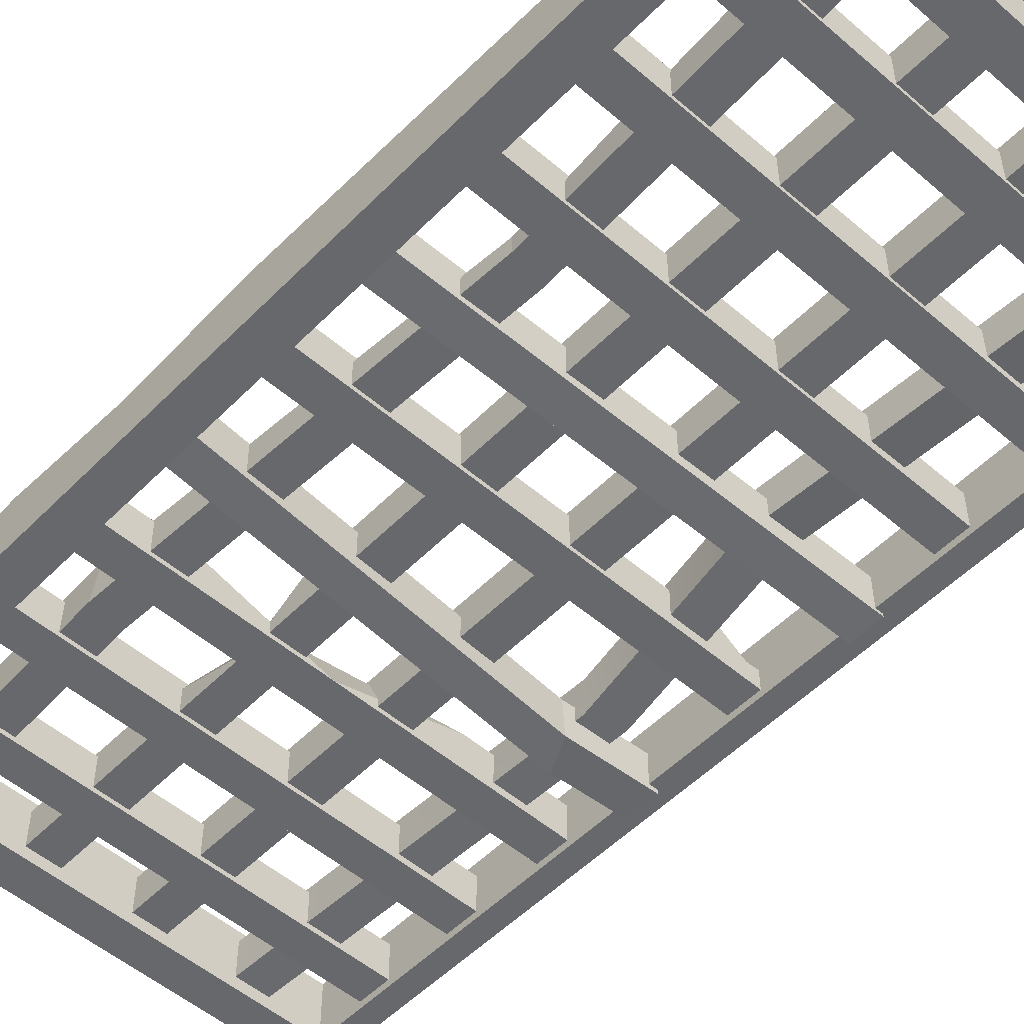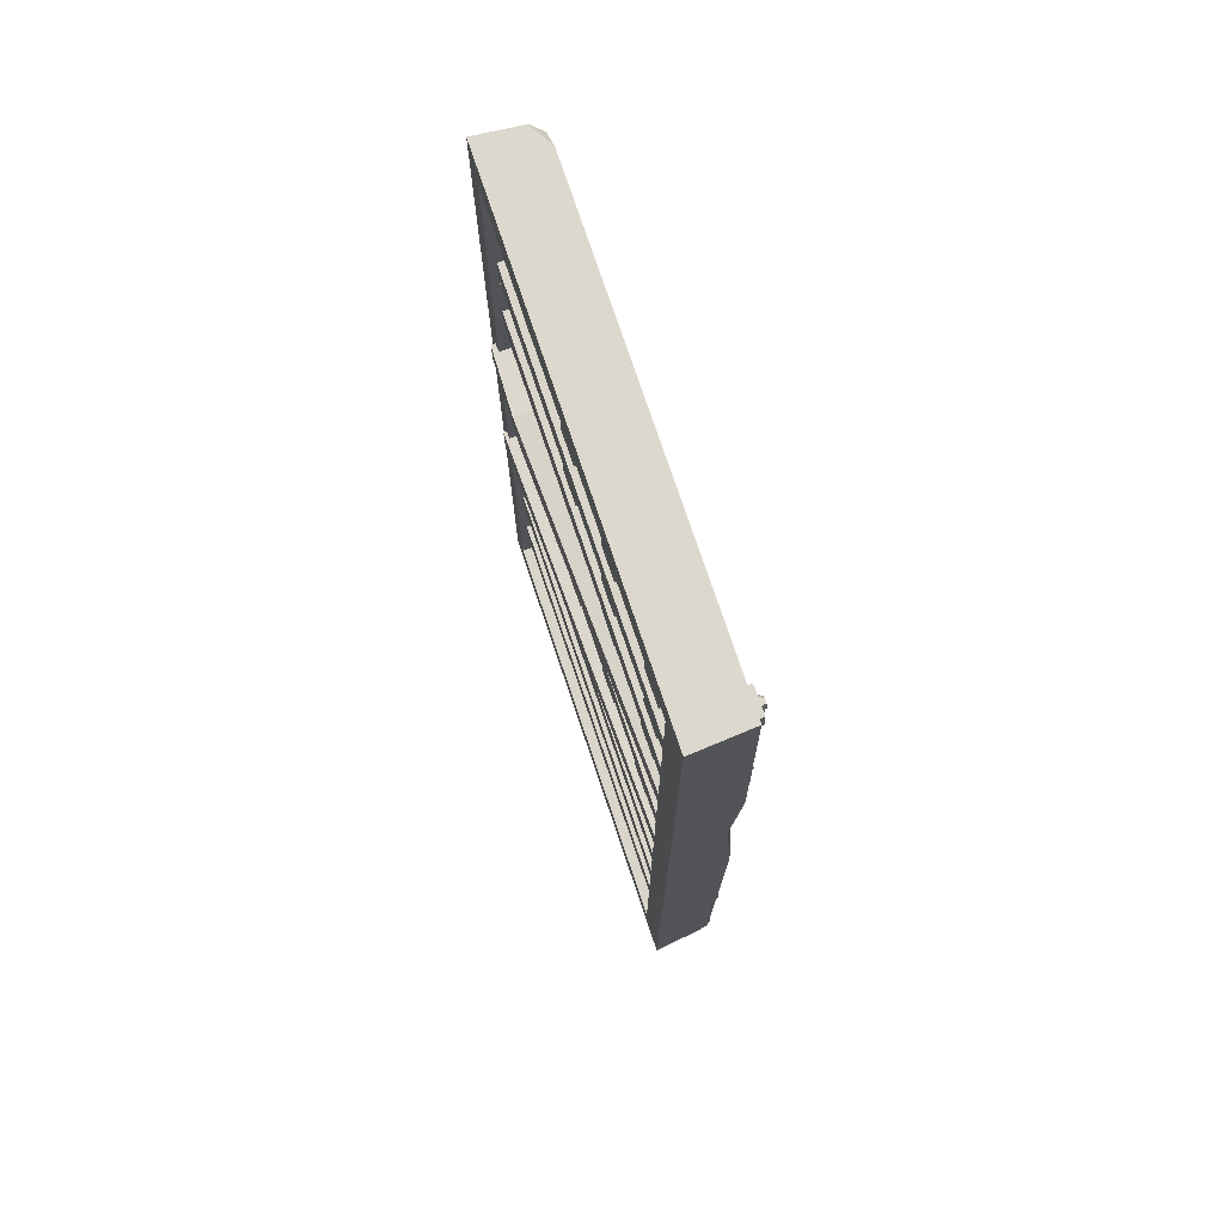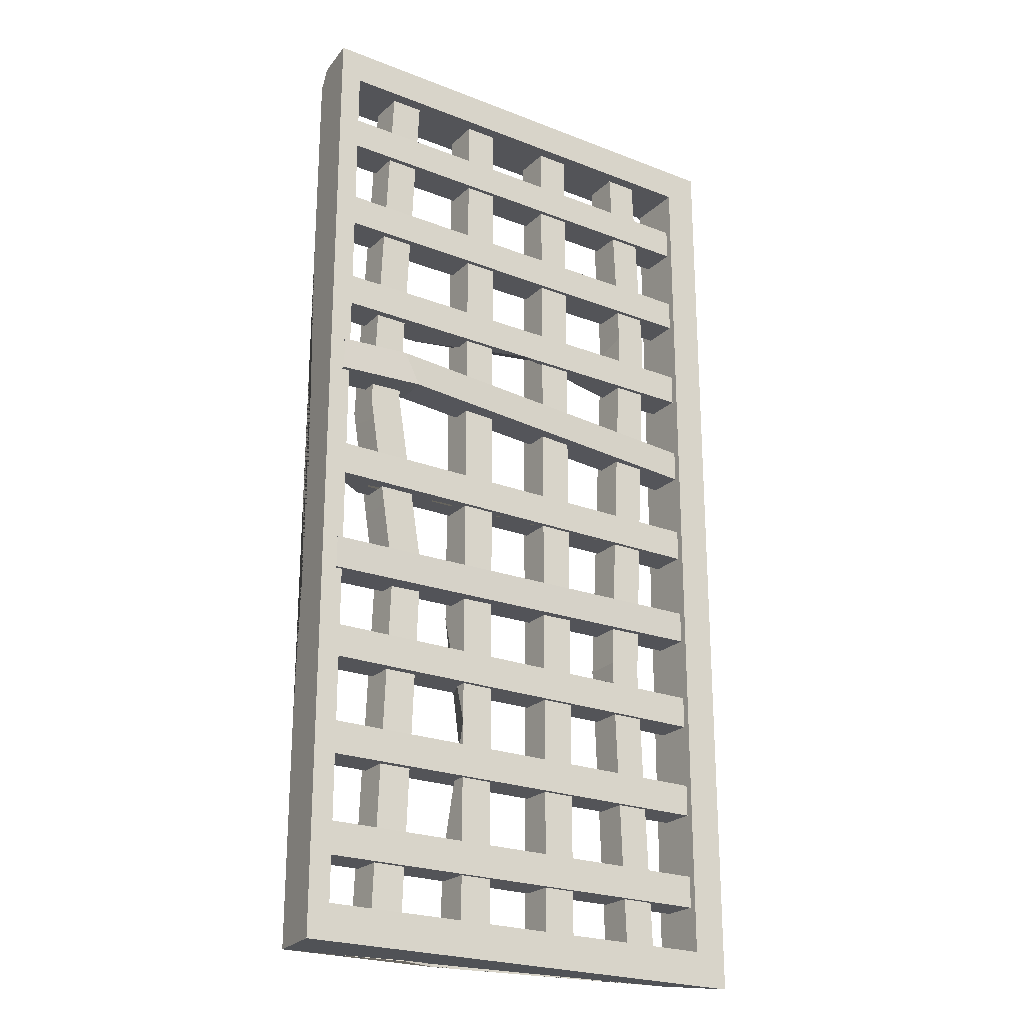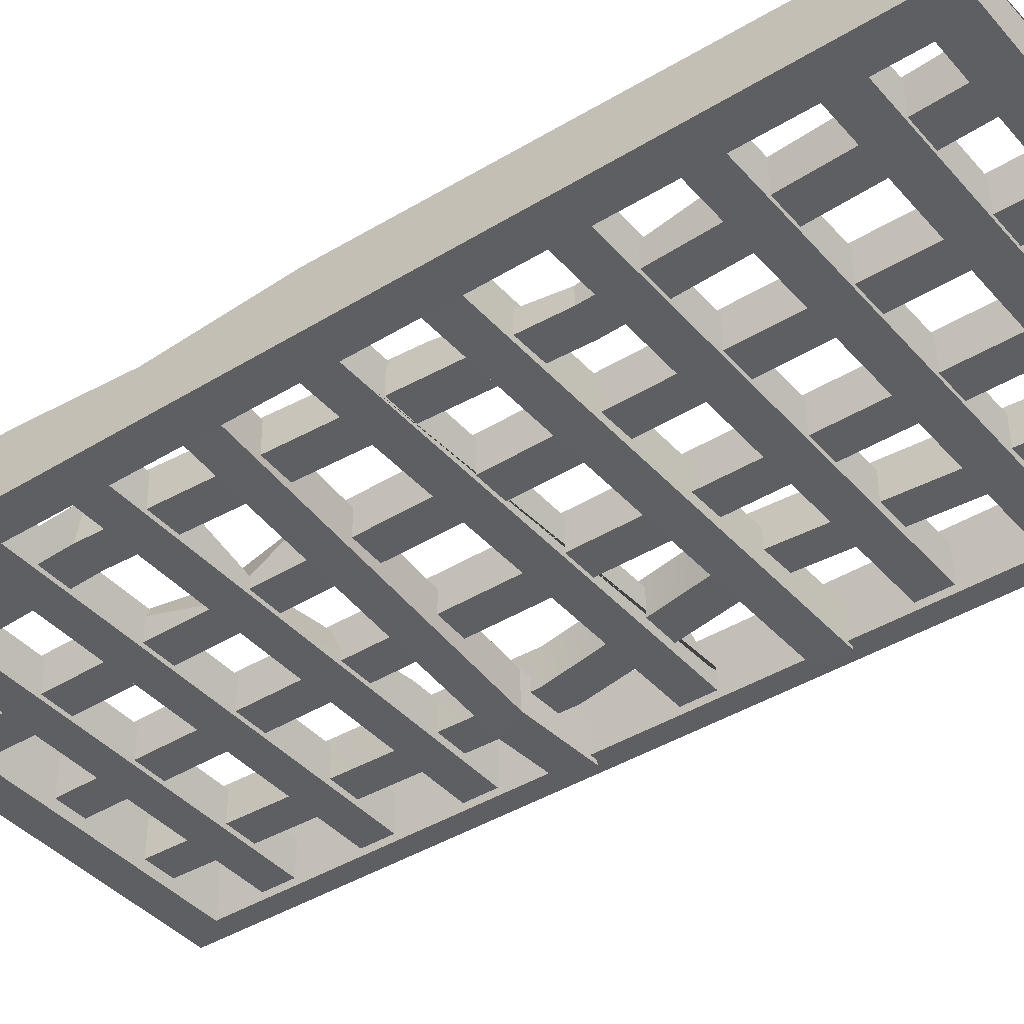
<metadata>
{"format":"obj","ext":"obj","renderer":"f3d","projection":"perspective","resolution":1024,"background":"white","views":[{"elev":-52.5,"azim":137.2,"up":"+Y"},{"elev":74.2,"azim":71.5,"up":"+Z"},{"elev":-23.4,"azim":-33.4,"up":"+Z"},{"elev":-40.9,"azim":127.0,"up":"+Y"}]}
</metadata>
<code>
v 2.275 0.4938 2.254
v 2.243 0.4938 2.253
v 2.226 0.4938 2.279
v 2.241 0.4938 2.307
v 2.273 0.4938 2.308
v 2.29 0.4938 2.282
v 2.27 0.5179 2.261
v 2.247 0.5179 2.26
v 2.235 0.5179 2.28
v 2.246 0.5179 2.3
v 2.269 0.5179 2.301
v 2.281 0.5179 2.281
v 2.258 0.5179 2.28
v 2.321 0.4938 2.229
v 2.198 0.4938 2.225
v 2.192 0.4938 2.278
v 2.194 0.4938 2.332
v 2.318 0.4938 2.336
v 2.324 0.4938 2.283
v 2.321 0.4644 2.229
v 2.198 0.4644 2.225
v 2.192 0.4644 2.278
v 2.194 0.4644 2.332
v 2.318 0.4644 2.336
v 2.324 0.4644 2.283
v 2.243 0.5078 2.253
v 2.226 0.5078 2.279
v 2.241 0.5078 2.307
v 2.273 0.5078 2.308
v 2.29 0.5078 2.282
v 2.275 0.5078 2.254
v 2.281 0.5078 2.281
v 2.269 0.5078 2.301
v 2.246 0.5078 2.3
v 2.235 0.5078 2.28
v 2.247 0.5078 2.26
v 2.27 0.5078 2.261
v 2.305 0.4938 1.407
v 2.306 0.4938 1.376
v 2.279 0.4938 1.359
v 2.251 0.4938 1.374
v 2.25 0.4938 1.406
v 2.277 0.4938 1.422
v 2.297 0.5179 1.403
v 2.298 0.5179 1.38
v 2.279 0.5179 1.368
v 2.258 0.5179 1.378
v 2.257 0.5179 1.402
v 2.277 0.5179 1.414
v 2.278 0.5179 1.391
v 2.329 0.4938 1.454
v 2.333 0.4938 1.331
v 2.28 0.4938 1.325
v 2.226 0.4938 1.327
v 2.222 0.4938 1.451
v 2.276 0.4938 1.456
v 2.329 0.4644 1.454
v 2.333 0.4644 1.331
v 2.28 0.4644 1.325
v 2.226 0.4644 1.327
v 2.222 0.4644 1.451
v 2.276 0.4644 1.456
v 2.306 0.5078 1.376
v 2.279 0.5078 1.359
v 2.251 0.5078 1.374
v 2.25 0.5078 1.406
v 2.277 0.5078 1.422
v 2.305 0.5078 1.407
v 2.277 0.5078 1.414
v 2.257 0.5078 1.402
v 2.258 0.5078 1.378
v 2.279 0.5078 1.368
v 2.298 0.5078 1.38
v 2.297 0.5078 1.403
v 2.305 0.4938 -1.387
v 2.306 0.4938 -1.419
v 2.279 0.4938 -1.436
v 2.251 0.4938 -1.421
v 2.25 0.4938 -1.389
v 2.277 0.4938 -1.372
v 2.297 0.5179 -1.392
v 2.298 0.5179 -1.415
v 2.279 0.5179 -1.427
v 2.258 0.5179 -1.416
v 2.257 0.5179 -1.393
v 2.277 0.5179 -1.381
v 2.278 0.5179 -1.404
v 2.329 0.4938 -1.34
v 2.333 0.4938 -1.464
v 2.28 0.4938 -1.47
v 2.226 0.4938 -1.467
v 2.222 0.4938 -1.344
v 2.276 0.4938 -1.338
v 2.329 0.4644 -1.34
v 2.333 0.4644 -1.464
v 2.28 0.4644 -1.47
v 2.226 0.4644 -1.467
v 2.222 0.4644 -1.344
v 2.276 0.4644 -1.338
v 2.306 0.5078 -1.419
v 2.279 0.5078 -1.436
v 2.251 0.5078 -1.421
v 2.25 0.5078 -1.389
v 2.277 0.5078 -1.372
v 2.305 0.5078 -1.387
v 2.277 0.5078 -1.381
v 2.257 0.5078 -1.393
v 2.258 0.5078 -1.416
v 2.279 0.5078 -1.427
v 2.298 0.5078 -1.415
v 2.297 0.5078 -1.392
v 2.275 0.4938 -2.303
v 2.243 0.4938 -2.304
v 2.226 0.4938 -2.277
v 2.241 0.4938 -2.249
v 2.273 0.4938 -2.248
v 2.29 0.4938 -2.275
v 2.27 0.5179 -2.296
v 2.247 0.5179 -2.296
v 2.235 0.5179 -2.277
v 2.246 0.5179 -2.256
v 2.269 0.5179 -2.256
v 2.281 0.5179 -2.275
v 2.258 0.5179 -2.276
v 2.321 0.4938 -2.327
v 2.198 0.4938 -2.331
v 2.192 0.4938 -2.278
v 2.194 0.4938 -2.225
v 2.318 0.4938 -2.22
v 2.324 0.4938 -2.274
v 2.321 0.4644 -2.327
v 2.198 0.4644 -2.331
v 2.192 0.4644 -2.278
v 2.194 0.4644 -2.225
v 2.318 0.4644 -2.22
v 2.324 0.4644 -2.274
v 2.243 0.5078 -2.304
v 2.226 0.5078 -2.277
v 2.241 0.5078 -2.249
v 2.273 0.5078 -2.248
v 2.29 0.5078 -2.275
v 2.275 0.5078 -2.303
v 2.281 0.5078 -2.275
v 2.269 0.5078 -2.256
v 2.246 0.5078 -2.256
v 2.235 0.5078 -2.277
v 2.247 0.5078 -2.296
v 2.27 0.5078 -2.296
v 2.198 0.4018 -1.987
v 2.198 0.4018 -1.829
v 2.198 0.222 -1.987
v 2.198 0.222 -1.829
v 1.298 0.4018 -1.829
v 1.892 0.4018 -1.829
v 1.62 0.4018 -1.925
v 1.566 0.3235 -1.829
v 0.0812 0.4018 -1.987
v 0.08061 0.4018 -1.829
v 0.0778 0.222 -1.987
v 0.07721 0.222 -1.829
v 0.08107 0.4018 -1.951
v 2.198 0.4018 -1.51
v 2.198 0.4018 -1.352
v 2.198 0.222 -1.51
v 2.198 0.222 -1.352
v 0.07884 0.4018 -1.352
v 0.07603 0.222 -1.51
v 0.07544 0.222 -1.352
v 0.07943 0.4018 -1.51
v 0.07905 0.4018 -1.408
v 2.198 0.4018 -1.033
v 2.198 0.4018 -0.875
v 2.198 0.222 -1.033
v 2.198 0.222 -0.875
v 0.2177 0.4018 -0.875
v 1.601 0.4018 -0.875
v 0.8702 0.4018 -0.9717
v 0.945 0.3106 -0.875
v 0.07766 0.4018 -1.033
v 0.07707 0.4018 -0.875
v 0.07426 0.222 -1.033
v 0.07367 0.222 -0.875
v 0.0775 0.4018 -0.9892
v 2.198 0.4018 -0.5561
v 2.198 0.4018 -0.3979
v 2.198 0.222 -0.5561
v 2.198 0.222 -0.3979
v 0.0717 0.1703 -0.6073
v 0.0711 0.1696 -0.4498
v 0.07511 0.3506 -0.6069
v 0.07451 0.3498 -0.4494
v 2.198 0.4018 -0.0791
v 2.198 0.4018 0.0791
v 2.198 0.222 -0.0791
v 2.198 0.222 0.0791
v 0.2947 0.4018 -0.0791
v 0.1217 0.4018 0.009741
v 0.1395 0.2999 -0.0791
v 0.07072 0.222 -0.0791
v 0.07013 0.222 0.0791
v 0.07353 0.4018 0.0791
v 0.07385 0.4018 -0.006809
v 0.07266 0.3247 -0.0791
v 0.07379 0.4018 0.008842
v 2.198 0.4018 0.3979
v 2.198 0.4018 0.5561
v 2.198 0.222 0.3979
v 2.198 0.222 0.5561
v 0.5066 0.3311 0.4789
v 0.4259 0.3311 0.6371
v 0.4952 0.1513 0.4789
v 0.4145 0.1513 0.6371
v 0.07103 0.3449 0.4631
v 0.07041 0.3432 0.6232
v 0.06763 0.1649 0.4633
v 0.067 0.1633 0.6234
v 2.198 0.4018 0.875
v 2.198 0.4018 1.033
v 2.198 0.222 0.875
v 2.198 0.222 1.033
v 0.6079 0.4018 0.875
v 1.873 0.4018 0.875
v 1.196 0.222 0.875
v 1.347 0.4018 0.9739
v 0.07058 0.4018 0.875
v 0.06999 0.4018 1.033
v 0.06659 0.222 1.033
v 0.06718 0.222 0.875
v 0.07013 0.4018 0.9965
v 2.198 0.4018 1.352
v 2.198 0.4018 1.51
v 2.198 0.222 1.352
v 2.198 0.222 1.51
v 0.06881 0.4018 1.352
v 0.06541 0.222 1.352
v 0.06482 0.222 1.51
v 0.06822 0.4018 1.51
v 0.06862 0.4018 1.403
v 2.198 0.4018 1.829
v 2.198 0.4018 1.987
v 2.198 0.222 1.829
v 2.198 0.222 1.987
v 0.2876 0.4018 1.987
v 1.239 0.4018 1.987
v 0.7199 0.4018 1.897
v 0.7485 0.3077 1.987
v 0.06704 0.4018 1.829
v 0.06645 0.4018 1.987
v 0.06364 0.222 1.829
v 0.06305 0.222 1.987
v 0.06685 0.4018 1.879
v 0.3565 0.2439 2.216
v 0.5168 0.2439 2.216
v 0.3565 0.4237 2.216
v 0.5168 0.4237 2.216
v 0.3565 0.4237 -2.216
v 0.5168 0.4237 -2.216
v 0.3565 0.2439 -2.216
v 0.5168 0.2439 -2.216
v 0.4386 0.4537 -0.546
v 0.5989 0.4537 -0.4664
v 0.4386 0.2739 -0.5348
v 0.5989 0.2739 -0.4551
v 0.8398 0.2439 2.216
v 1 0.2439 2.216
v 0.8398 0.4237 2.216
v 1 0.4237 2.216
v 0.8398 0.4237 -2.216
v 1 0.4237 -2.216
v 0.8398 0.2439 -2.216
v 1 0.2439 -2.216
v 0.8398 0.4237 -0.6461
v 0.8398 0.4237 -1.895
v 0.8398 0.2439 -1.227
v 0.94 0.4237 -1.376
v 1.323 0.2439 2.216
v 1.483 0.2439 2.216
v 1.323 0.4237 2.216
v 1.483 0.4237 2.216
v 1.323 0.4237 -2.216
v 1.483 0.4237 -2.216
v 1.323 0.2439 -2.216
v 1.483 0.2439 -2.216
v 1.483 0.4237 1.559
v 1.483 0.4237 0.6577
v 1.483 0.2439 0.9829
v 1.4 0.4237 1.086
v 1.806 0.2439 2.216
v 1.967 0.2439 2.216
v 1.806 0.4237 2.216
v 1.967 0.4237 2.216
v 1.806 0.4237 -2.216
v 1.967 0.4237 -2.216
v 1.806 0.2439 -2.216
v 1.967 0.2439 -2.216
v 1.914 0.4237 -0.2212
v 1.914 0.4237 -1.269
v 1.822 0.4237 -0.7566
v 1.914 0.3296 -0.7848
v 0.000954 0.186 2.385
v 2.37 0.186 2.385
v 0.05833 0.4724 2.323
v 2.34 0.4724 2.338
v 0.02911 0.4724 -2.385
v 2.293 0.4724 -2.296
v 0.000954 0.186 -2.385
v 2.37 0.186 -2.385
v 0.1085 0.4724 2.216
v 2.198 0.4724 2.216
v 2.198 0.4724 -2.216
v 0.1085 0.4724 -2.216
v 0.1085 0.186 -2.216
v 2.198 0.186 -2.216
v 2.198 0.186 2.216
v 0.1085 0.186 2.216
v 1.849 0.4237 1.15
v 2.009 0.4237 1.138
v 1.849 0.2439 1.196
v 2.009 0.2439 1.183
v 1.754 0.4237 -0.7588
v 1.754 0.2439 -0.7556
v 1.914 0.2439 -0.7876
v 2.343 0.4236 -2.345
v 2.343 0.4724 -2.259
v 2.226 0.4724 -2.345
v 0.02911 0.4724 2.299
v 0.1357 0.4724 2.385
v 0.02292 0.4094 2.385
v 2.37 0.4724 1.156
v 2.37 0.4724 -0.07356
v 2.286 0.4724 0.6713
v 2.37 0.4293 0.5845
v 0.3643 0.4724 -2.385
v 0.83 0.4724 -2.385
v 0.6562 0.4724 -2.276
v 0.6443 0.4191 -2.385
v 0.02911 0.4724 1.274
v 0.02911 0.4724 -1.254
v 0.08282 0.4724 -0.1353
v 0.02314 0.4117 -0.1211
v 0.2856 0.4437 0.3762
v 0.4459 0.4437 0.4292
v 0.4459 0.2639 0.4367
v 0.2856 0.2639 0.3837
f 31 26 36 37
f 26 27 35 36
f 27 28 34 35
f 28 29 33 34
f 29 30 32 33
f 30 31 37 32
f 7 8 13
f 8 9 13
f 9 10 13
f 10 11 13
f 11 12 13
f 12 7 13
f 2 1 14 15
f 3 2 15 16
f 4 3 16 17
f 5 4 17 18
f 6 5 18 19
f 1 6 19 14
f 15 14 20 21
f 16 15 21 22
f 17 16 22 23
f 18 17 23 24
f 19 18 24 25
f 14 19 25 20
f 21 20 25 24 23 22
f 2 3 27 26
f 3 4 28 27
f 4 5 29 28
f 5 6 30 29
f 6 1 31 30
f 1 2 26 31
f 33 32 12 11
f 34 33 11 10
f 35 34 10 9
f 36 35 9 8
f 37 36 8 7
f 32 37 7 12
f 68 63 73 74
f 63 64 72 73
f 64 65 71 72
f 65 66 70 71
f 66 67 69 70
f 67 68 74 69
f 44 45 50
f 45 46 50
f 46 47 50
f 47 48 50
f 48 49 50
f 49 44 50
f 39 38 51 52
f 40 39 52 53
f 41 40 53 54
f 42 41 54 55
f 43 42 55 56
f 38 43 56 51
f 52 51 57 58
f 53 52 58 59
f 54 53 59 60
f 55 54 60 61
f 56 55 61 62
f 51 56 62 57
f 58 57 62 61 60 59
f 39 40 64 63
f 40 41 65 64
f 41 42 66 65
f 42 43 67 66
f 43 38 68 67
f 38 39 63 68
f 70 69 49 48
f 71 70 48 47
f 72 71 47 46
f 73 72 46 45
f 74 73 45 44
f 69 74 44 49
f 105 100 110 111
f 100 101 109 110
f 101 102 108 109
f 102 103 107 108
f 103 104 106 107
f 104 105 111 106
f 81 82 87
f 82 83 87
f 83 84 87
f 84 85 87
f 85 86 87
f 86 81 87
f 76 75 88 89
f 77 76 89 90
f 78 77 90 91
f 79 78 91 92
f 80 79 92 93
f 75 80 93 88
f 89 88 94 95
f 90 89 95 96
f 91 90 96 97
f 92 91 97 98
f 93 92 98 99
f 88 93 99 94
f 95 94 99 98 97 96
f 76 77 101 100
f 77 78 102 101
f 78 79 103 102
f 79 80 104 103
f 80 75 105 104
f 75 76 100 105
f 107 106 86 85
f 108 107 85 84
f 109 108 84 83
f 110 109 83 82
f 111 110 82 81
f 106 111 81 86
f 142 137 147 148
f 137 138 146 147
f 138 139 145 146
f 139 140 144 145
f 140 141 143 144
f 141 142 148 143
f 118 119 124
f 119 120 124
f 120 121 124
f 121 122 124
f 122 123 124
f 123 118 124
f 113 112 125 126
f 114 113 126 127
f 115 114 127 128
f 116 115 128 129
f 117 116 129 130
f 112 117 130 125
f 126 125 131 132
f 127 126 132 133
f 128 127 133 134
f 129 128 134 135
f 130 129 135 136
f 125 130 136 131
f 132 131 136 135 134 133
f 113 114 138 137
f 114 115 139 138
f 115 116 140 139
f 116 117 141 140
f 117 112 142 141
f 112 113 137 142
f 144 143 123 122
f 145 144 122 121
f 146 145 121 120
f 147 146 120 119
f 148 147 119 118
f 143 148 118 123
f 151 152 160 159
f 151 159 157 149
f 153 156 155
f 155 156 154
f 149 155 154 150
f 157 161 155 149
f 158 160 152 150 154 156 153
f 161 158 153 155
f 164 165 168 167
f 164 167 169 162
f 166 168 165 163
f 169 170 163 162
f 170 166 163
f 171 177 176 172
f 173 174 182 181
f 173 181 179 171
f 175 178 177
f 177 178 176
f 180 182 174 172 176 178 175
f 183 180 175 177
f 179 183 177 171
f 186 187 189 188
f 186 188 190 184
f 190 191 185 184
f 191 189 187 185
f 194 195 200 199
f 194 199 203 198 196 192
f 196 198 197
f 197 198 203 202
f 197 193 192 196
f 197 204 201 193
f 202 204 197
f 201 200 195 193
f 207 208 212 211
f 207 211 209 205
f 209 210 206 205
f 211 212 216 215
f 210 212 208 206
f 209 211 215 213
f 213 214 210 209
f 214 216 212 210
f 219 220 227 228 223
f 221 223 228 225
f 219 223 222 217
f 222 223 224
f 224 223 221
f 224 218 217 222
f 224 229 226 218
f 225 229 224 221
f 226 227 220 218
f 232 233 236 235
f 232 235 234 230
f 230 238 237 231
f 234 238 230
f 237 236 233 231
f 239 245 244 240
f 241 242 250 249
f 241 249 247 239
f 246 245 243
f 244 245 246
f 248 250 242 240 244 246 243
f 251 248 243 245
f 247 251 245 239
f 341 342 261 260
f 258 259 263 262
f 342 343 263 261
f 258 262 260 256
f 260 261 257 256
f 262 263 343 344
f 261 263 259 257
f 260 262 344 341
f 266 267 275 272
f 270 271 265 264 274
f 265 271 269 267
f 272 274 264 266
f 270 274 273 268
f 273 274 275
f 275 274 272
f 275 269 268 273
f 275 267 269
f 278 287 280
f 282 283 286 277 276
f 285 286 283 281
f 282 276 278 280
f 277 286 284 279
f 287 286 285
f 284 286 287
f 278 279 284 287
f 280 287 285 281
f 292 298 297 293
f 321 322 319 318
f 289 319 317 291
f 320 321 318 316
f 299 298 296
f 297 298 299
f 290 291 317 316
f 300 301 303 327 328
f 304 333 336 334 325 323 307 306
f 301 307 323 324 330 332 329 303
f 338 304 306 300 328 326 337 340
f 302 327 303 309 308
f 309 331 310
f 310 335 311
f 311 339 308
f 306 307 313 312
f 307 301 314 313
f 301 300 315 314
f 300 306 312 315
f 312 313 310 311
f 313 314 309 310
f 314 315 308 309
f 315 312 311 308
f 318 319 289 288
f 317 319 322 299 296
f 316 318 288 290
f 316 317 296 298
f 316 298 320
f 320 298 292
f 294 321 320 292
f 294 295 322 321
f 299 322 295 293 297
f 324 323 305
f 323 325 305
f 328 327 302
f 326 328 302
f 332 331 329
f 330 331 332
f 303 329 331 309
f 310 331 330 324 305
f 334 336 335
f 335 336 333
f 305 325 334 335 310
f 311 335 333 304
f 338 340 339
f 339 340 337
f 304 338 339 311
f 308 339 337 326 302
f 254 255 342 341
f 253 343 342 255
f 344 343 253 252
f 341 344 252 254

</code>
